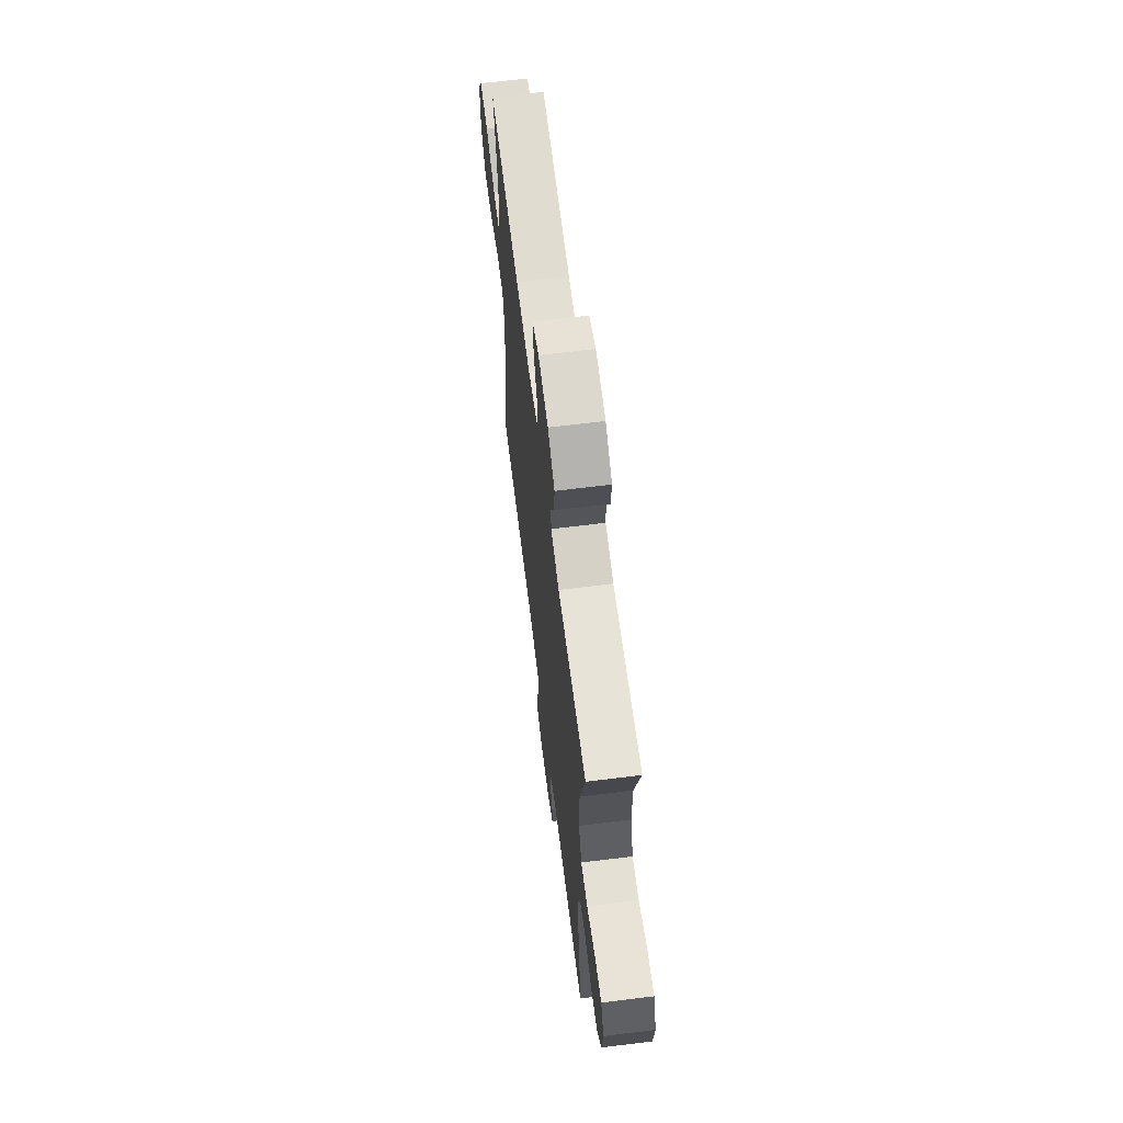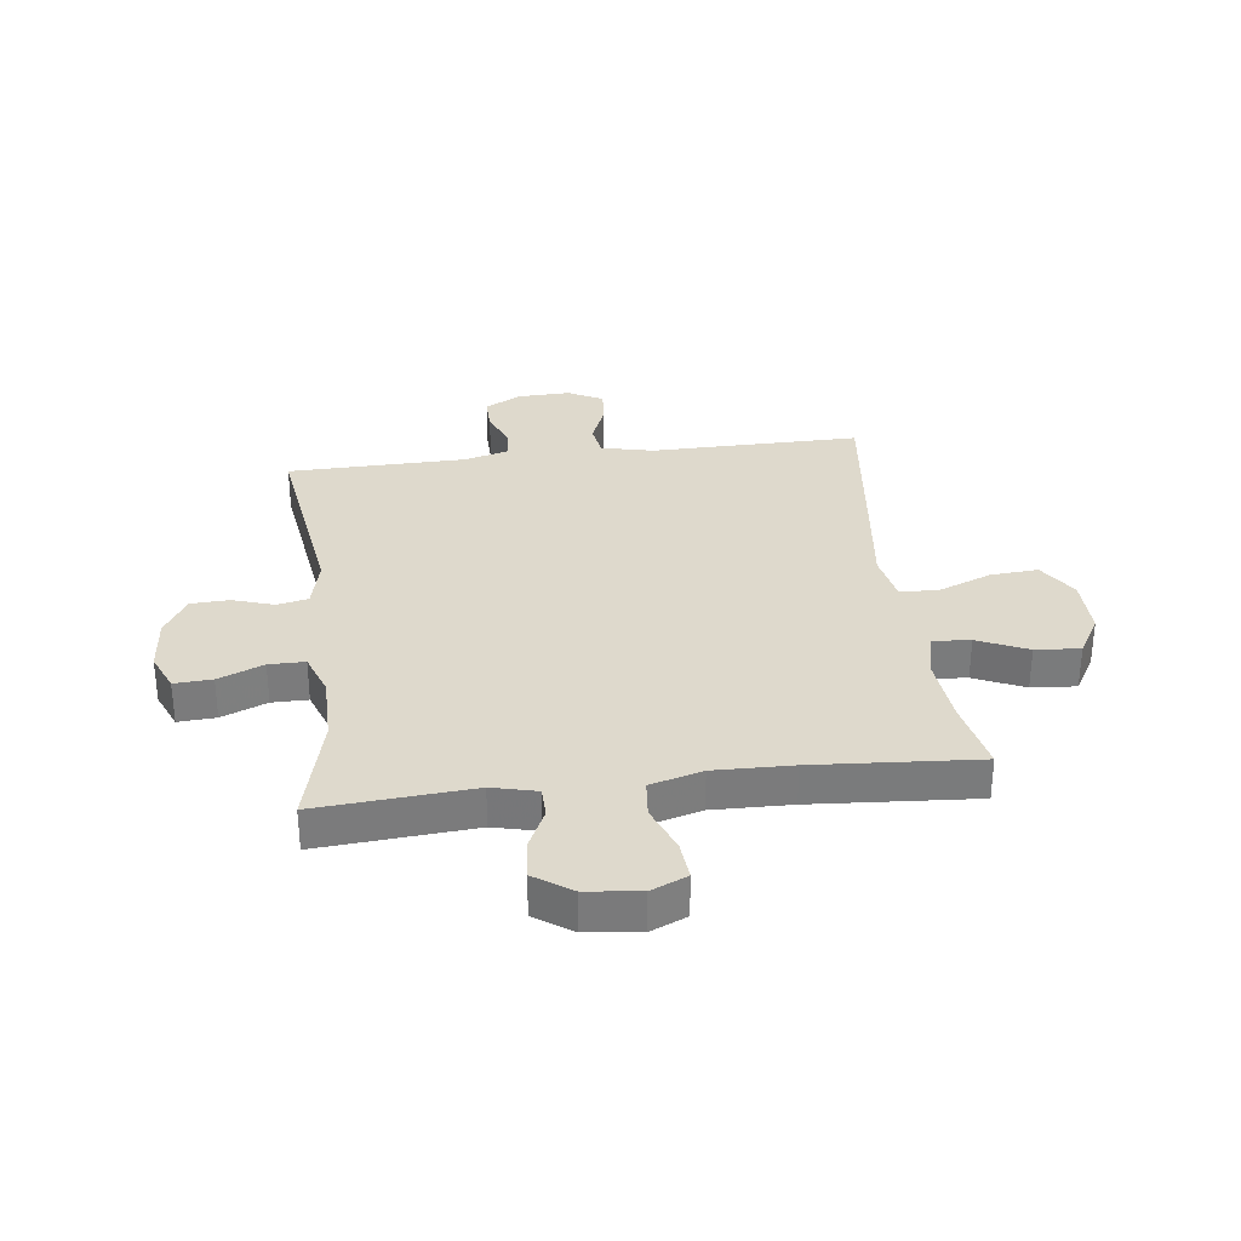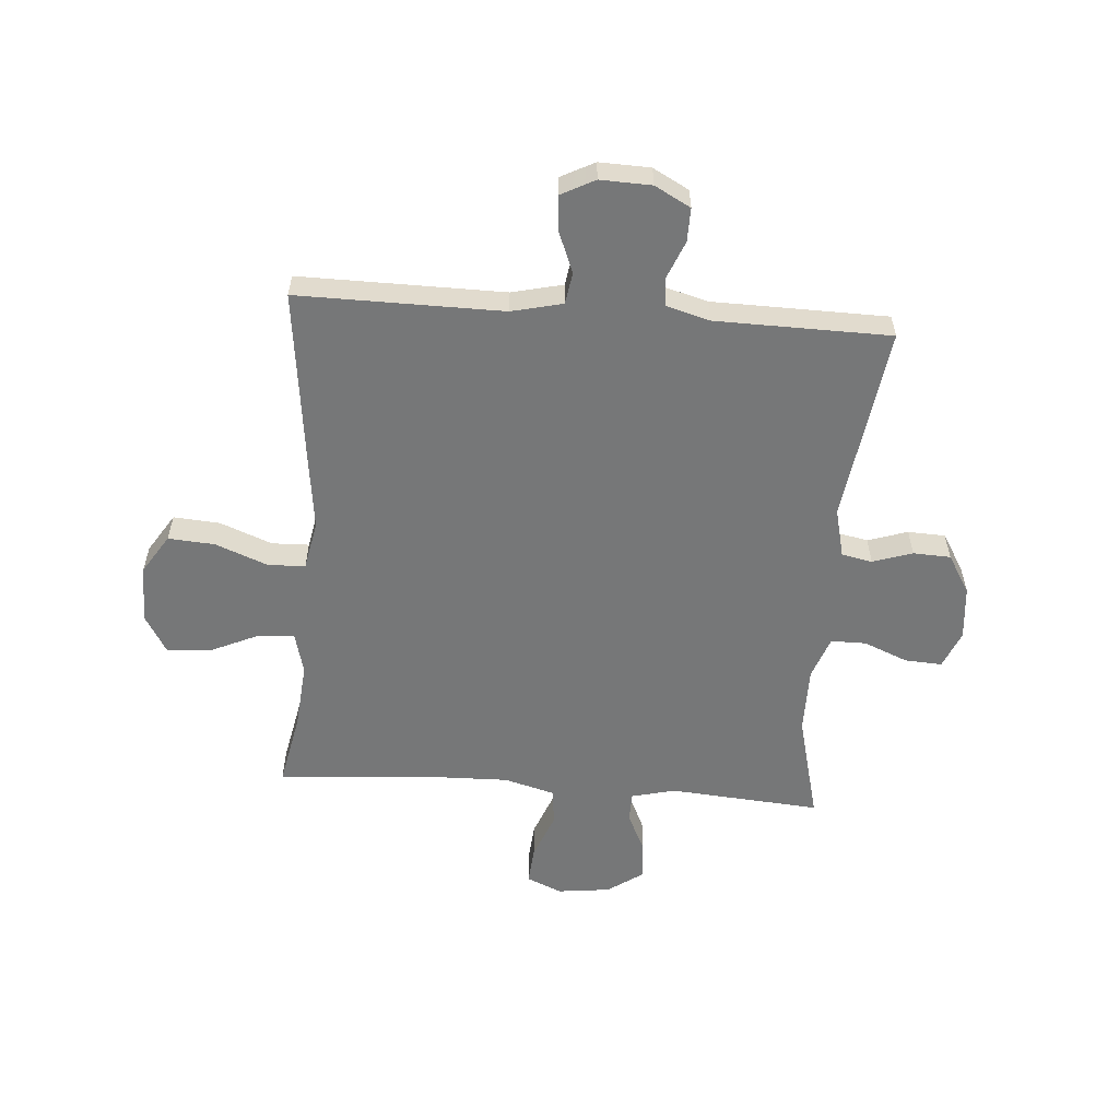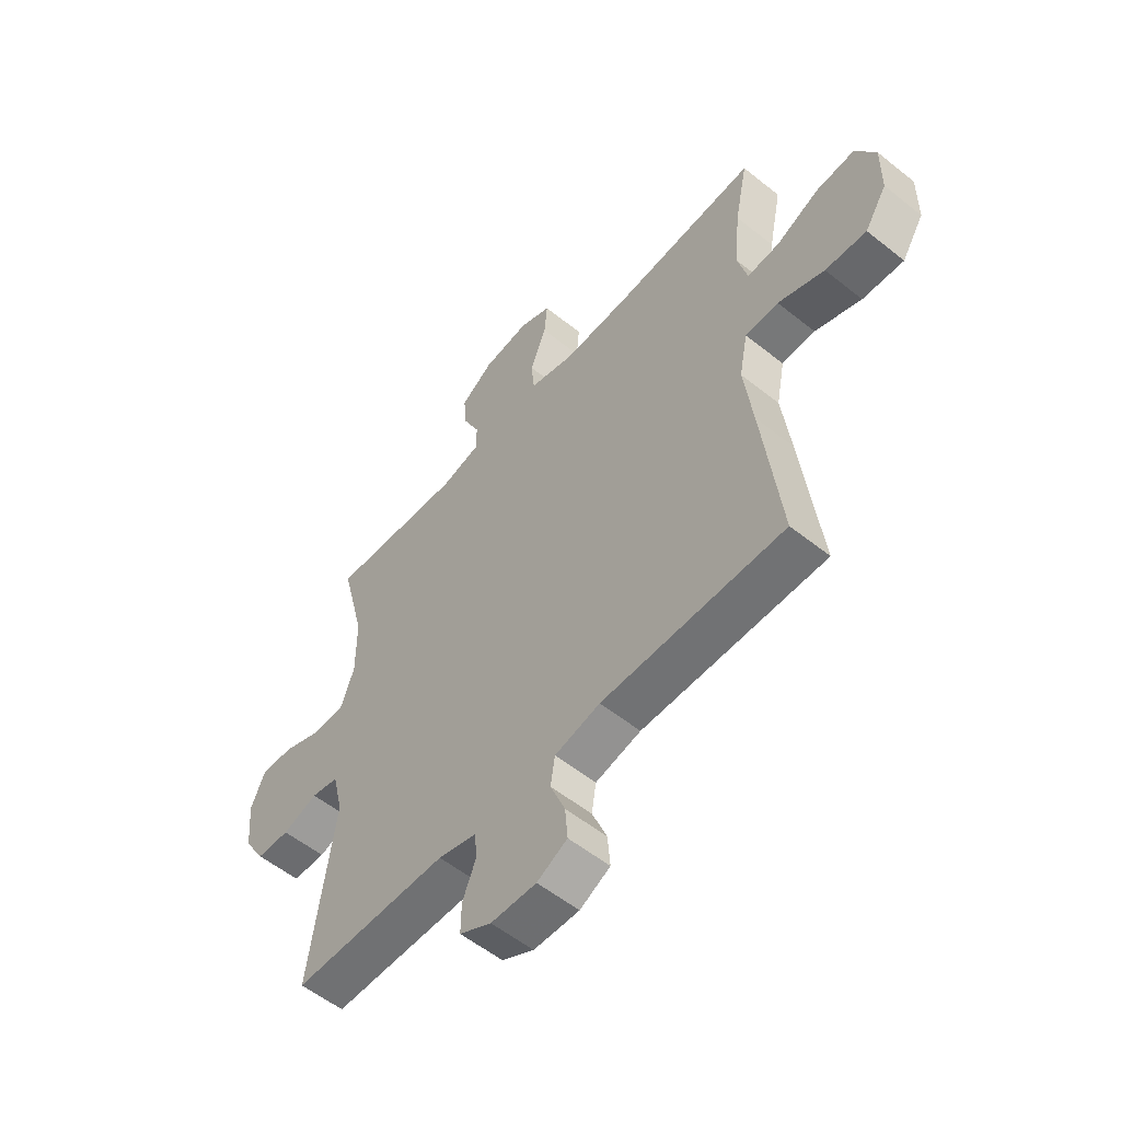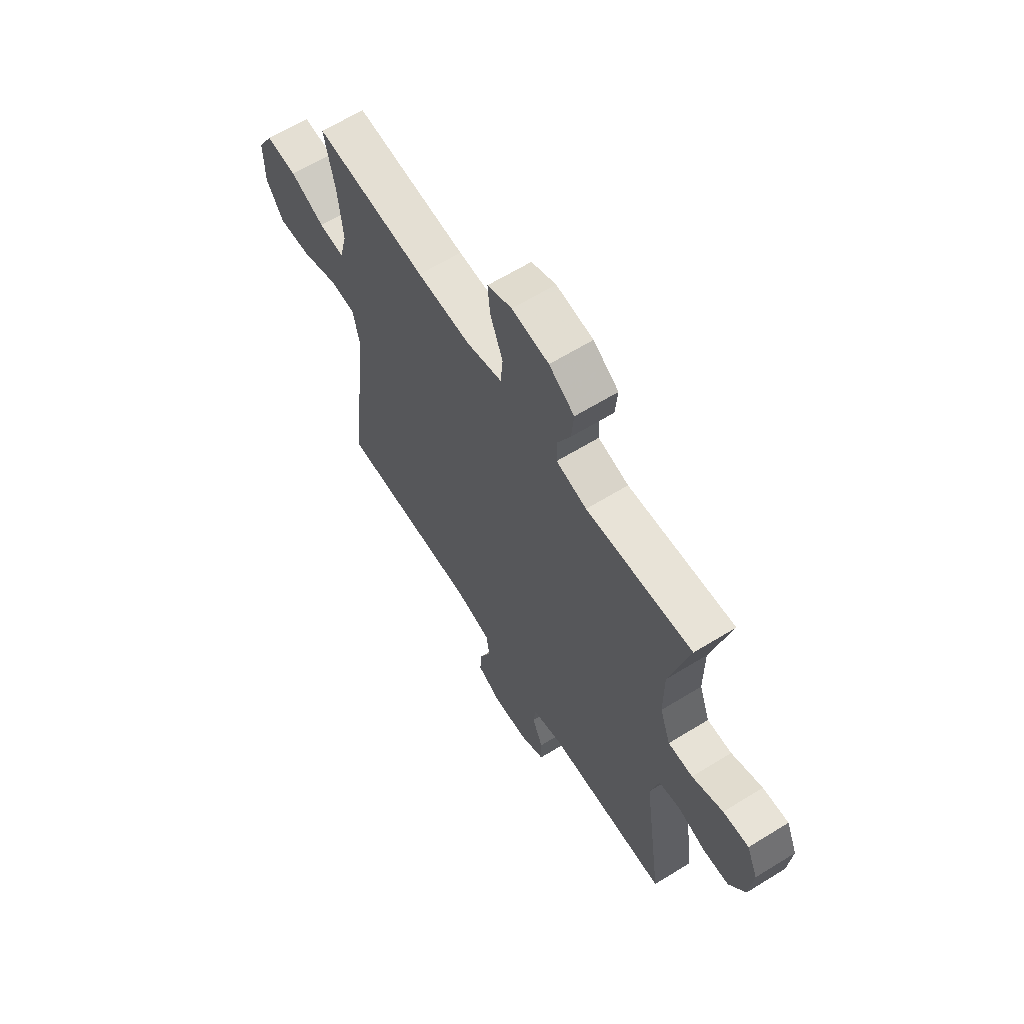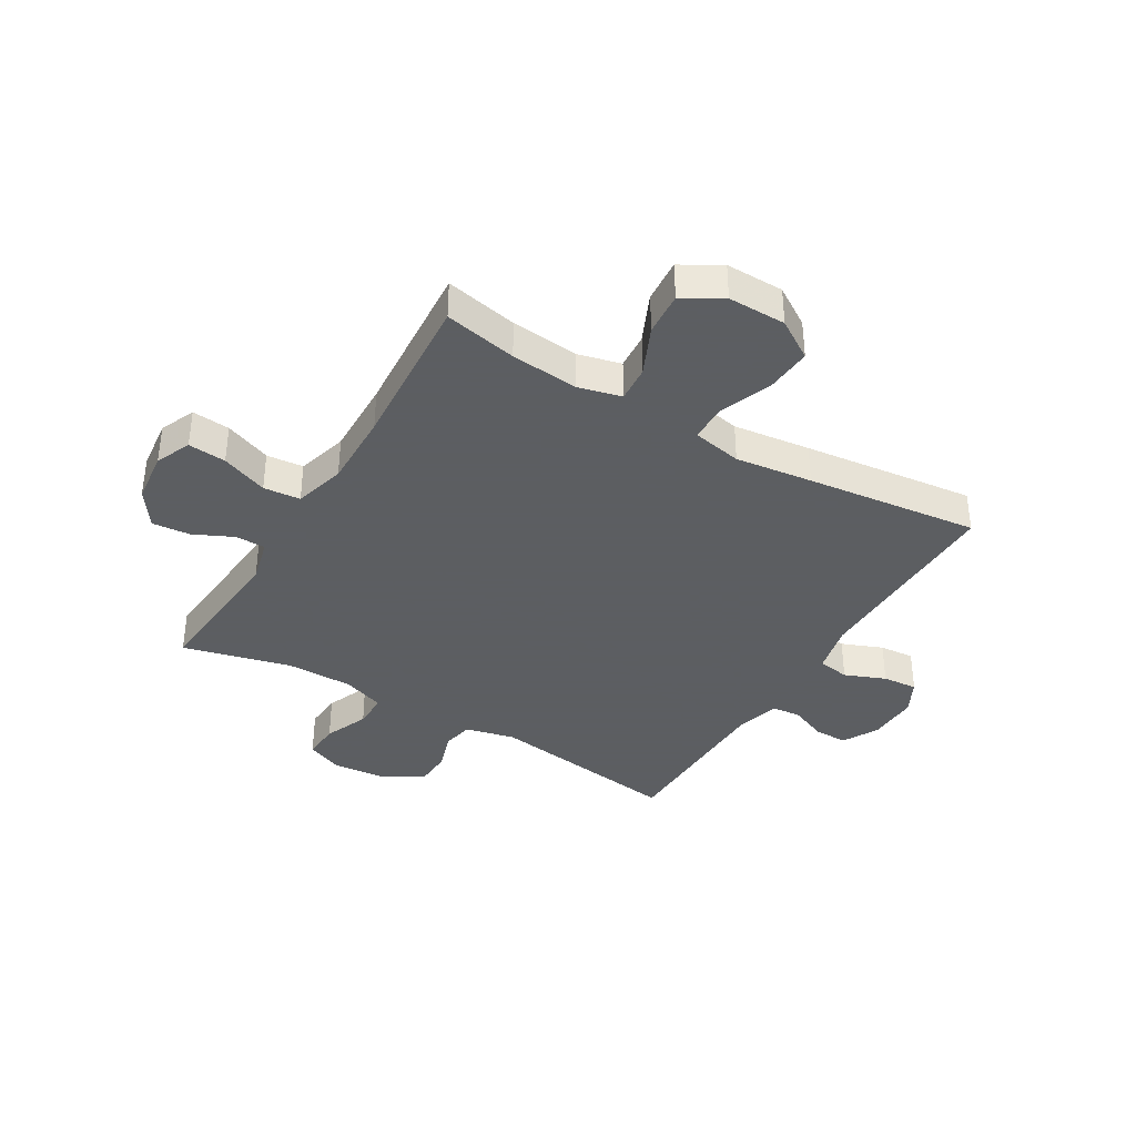
<metadata>
{"format":"obj","ext":"obj","renderer":"f3d","projection":"perspective","resolution":1024,"background":"white","views":[{"elev":65.8,"azim":-97.1,"up":"+Z"},{"elev":31.9,"azim":-7.1,"up":"+Y"},{"elev":-57.0,"azim":175.7,"up":"+Y"},{"elev":-55.9,"azim":50.0,"up":"+Z"},{"elev":63.6,"azim":-121.9,"up":"+Z"},{"elev":-37.4,"azim":59.2,"up":"+Y"}]}
</metadata>
<code>
v -0.5 0.07 -0.5
v -0.451 0.07 -0.155
v -0.472 0.07 -0.068
v -0.526 0.07 -0.057
v -0.596 0.07 -0.08
v -0.662 0.07 -0.077
v -0.703 0.07 -0.009
v -0.712 0.07 0.087
v -0.684 0.07 0.153
v -0.619 0.07 0.149
v -0.541 0.07 0.117
v -0.479 0.07 0.117
v -0.452 0.07 0.192
v -0.452 0.07 0.309
v -0.5 0.07 0.5
v -0.233 0.07 0.479
v -0.156 0.07 0.498
v -0.155 0.07 0.551
v -0.188 0.07 0.621
v -0.194 0.07 0.688
v -0.13 0.07 0.732
v -0.037 0.07 0.743
v 0.025 0.07 0.716
v 0.019 0.07 0.649
v -0.013 0.07 0.567
v -0.007 0.07 0.502
v 0.083 0.07 0.477
v 0.218 0.07 0.48
v 0.5 0.07 0.5
v 0.474 0.07 0.372
v 0.463 0.07 0.252
v 0.482 0.07 0.177
v 0.546 0.07 0.182
v 0.632 0.07 0.221
v 0.709 0.07 0.227
v 0.749 0.07 0.158
v 0.748 0.07 0.056
v 0.704 0.07 -0.013
v 0.622 0.07 -0.007
v 0.53 0.07 0.029
v 0.464 0.07 0.027
v 0.447 0.07 -0.06
v 0.464 0.07 -0.196
v 0.5 0.07 -0.5
v 0.139 0.07 -0.497
v 0.049 0.07 -0.518
v 0.04 0.07 -0.574
v 0.069 0.07 -0.646
v 0.074 0.07 -0.708
v 0.014 0.07 -0.739
v -0.076 0.07 -0.736
v -0.139 0.07 -0.702
v -0.138 0.07 -0.643
v -0.111 0.07 -0.577
v -0.116 0.07 -0.526
v -0.192 0.07 -0.505
v -0.5 0 -0.5
v -0.451 0 -0.155
v -0.472 0 -0.068
v -0.526 0 -0.057
v -0.596 0 -0.08
v -0.662 0 -0.077
v -0.703 0 -0.009
v -0.712 0 0.087
v -0.684 0 0.153
v -0.619 0 0.149
v -0.541 0 0.117
v -0.479 0 0.117
v -0.452 0 0.192
v -0.452 0 0.309
v -0.5 0 0.5
v -0.233 0 0.479
v -0.156 0 0.498
v -0.155 0 0.551
v -0.188 0 0.621
v -0.194 0 0.688
v -0.13 0 0.732
v -0.037 0 0.743
v 0.025 0 0.716
v 0.019 0 0.649
v -0.013 0 0.567
v -0.007 0 0.502
v 0.083 0 0.477
v 0.218 0 0.48
v 0.5 0 0.5
v 0.474 0 0.372
v 0.463 0 0.252
v 0.482 0 0.177
v 0.546 0 0.182
v 0.632 0 0.221
v 0.709 0 0.227
v 0.749 0 0.158
v 0.748 0 0.056
v 0.704 0 -0.013
v 0.622 0 -0.007
v 0.53 0 0.029
v 0.464 0 0.027
v 0.447 0 -0.06
v 0.464 0 -0.196
v 0.5 0 -0.5
v 0.139 0 -0.497
v 0.049 0 -0.518
v 0.04 0 -0.574
v 0.069 0 -0.646
v 0.074 0 -0.708
v 0.014 0 -0.739
v -0.076 0 -0.736
v -0.139 0 -0.702
v -0.138 0 -0.643
v -0.111 0 -0.577
v -0.116 0 -0.526
v -0.192 0 -0.505
f 51 52 53 54
f 51 54 55
f 50 51 55
f 47 48 49 50
f 47 50 55
f 46 47 55
f 45 46 55 56
f 42 43 44 45
f 41 42 45 56
f 37 38 39 40
f 37 40 41
f 36 37 41
f 33 34 35 36
f 32 33 36 41
f 31 32 41 56
f 28 29 30
f 27 28 30 31
f 26 27 31 56
f 22 23 24 25
f 18 19 20 21
f 17 18 21 22
f 14 15 16
f 13 14 16 17
f 12 13 17
f 8 9 10 11
f 8 11 12
f 7 8 12
f 4 5 6 7
f 3 4 7 12
f 2 3 12 17
f 22 25 26 56
f 17 22 56
f 1 2 17 56
f 110 109 108 107
f 111 110 107
f 111 107 106
f 106 105 104 103
f 111 106 103
f 111 103 102
f 112 111 102 101
f 101 100 99 98
f 112 101 98 97
f 96 95 94 93
f 97 96 93
f 97 93 92
f 92 91 90 89
f 97 92 89 88
f 112 97 88 87
f 86 85 84
f 87 86 84 83
f 112 87 83 82
f 81 80 79 78
f 77 76 75 74
f 78 77 74 73
f 72 71 70
f 73 72 70 69
f 73 69 68
f 67 66 65 64
f 68 67 64
f 68 64 63
f 63 62 61 60
f 68 63 60 59
f 73 68 59 58
f 112 82 81 78
f 112 78 73
f 112 73 58 57
f 1 57 58 2
f 2 58 59 3
f 3 59 60 4
f 4 60 61 5
f 5 61 62 6
f 6 62 63 7
f 7 63 64 8
f 8 64 65 9
f 9 65 66 10
f 10 66 67 11
f 11 67 68 12
f 12 68 69 13
f 13 69 70 14
f 14 70 71 15
f 15 71 72 16
f 16 72 73 17
f 17 73 74 18
f 18 74 75 19
f 19 75 76 20
f 20 76 77 21
f 21 77 78 22
f 22 78 79 23
f 23 79 80 24
f 24 80 81 25
f 25 81 82 26
f 26 82 83 27
f 27 83 84 28
f 28 84 85 29
f 29 85 86 30
f 30 86 87 31
f 31 87 88 32
f 32 88 89 33
f 33 89 90 34
f 34 90 91 35
f 35 91 92 36
f 36 92 93 37
f 37 93 94 38
f 38 94 95 39
f 39 95 96 40
f 40 96 97 41
f 41 97 98 42
f 42 98 99 43
f 43 99 100 44
f 44 100 101 45
f 45 101 102 46
f 46 102 103 47
f 47 103 104 48
f 48 104 105 49
f 49 105 106 50
f 50 106 107 51
f 51 107 108 52
f 52 108 109 53
f 53 109 110 54
f 54 110 111 55
f 55 111 112 56
f 56 112 57 1

</code>
